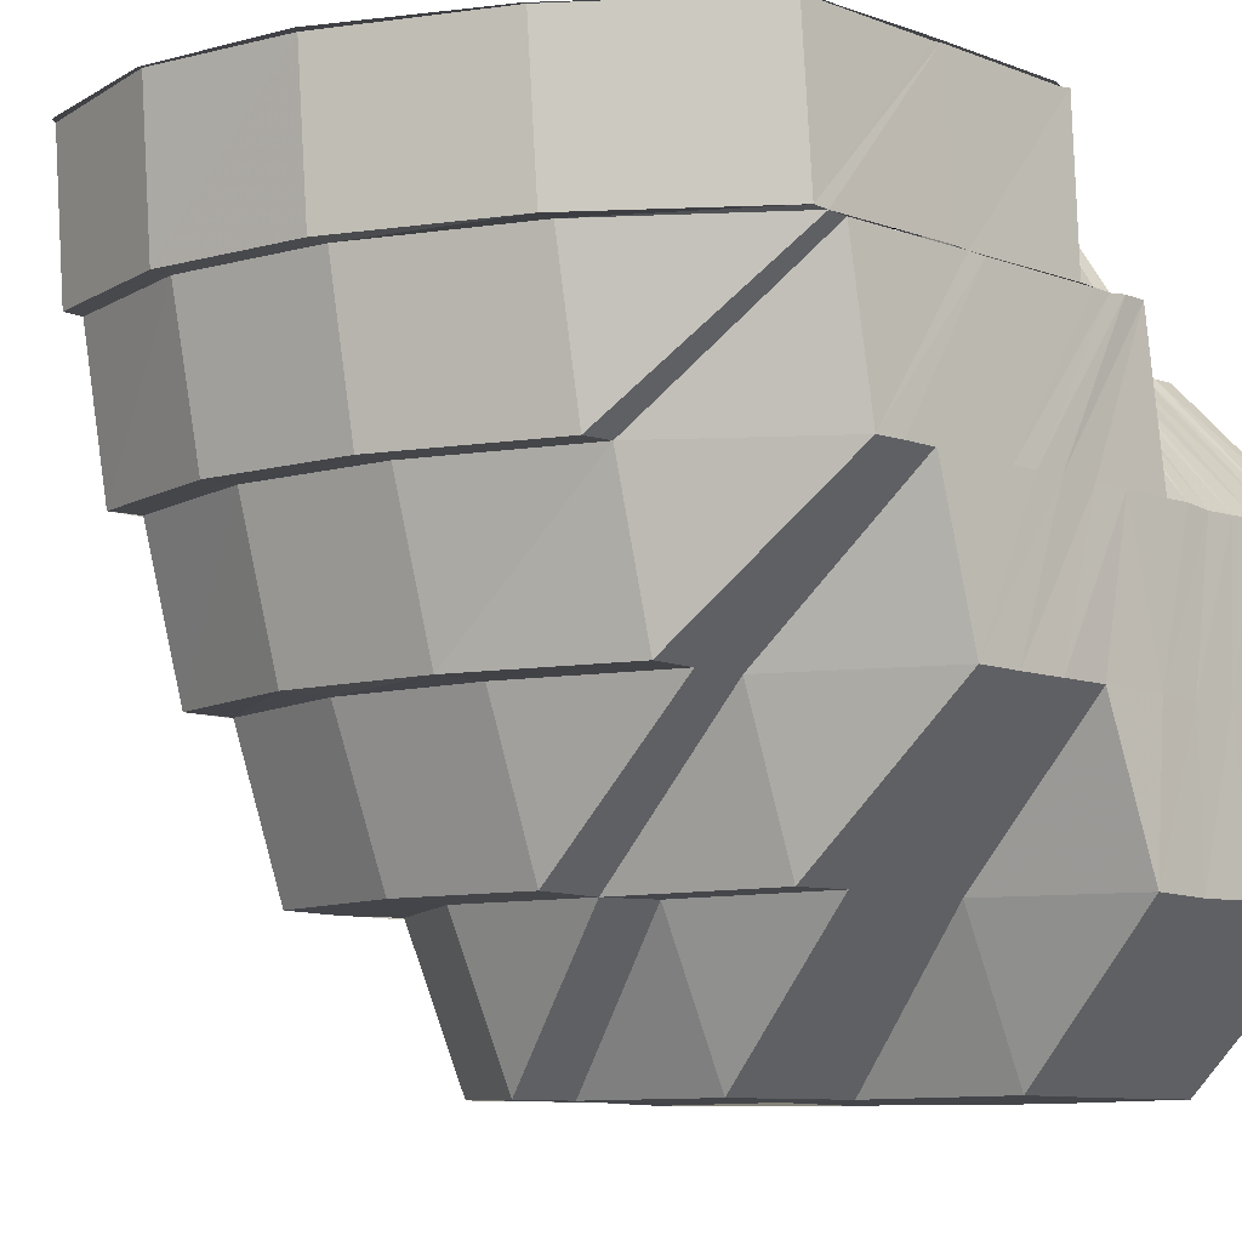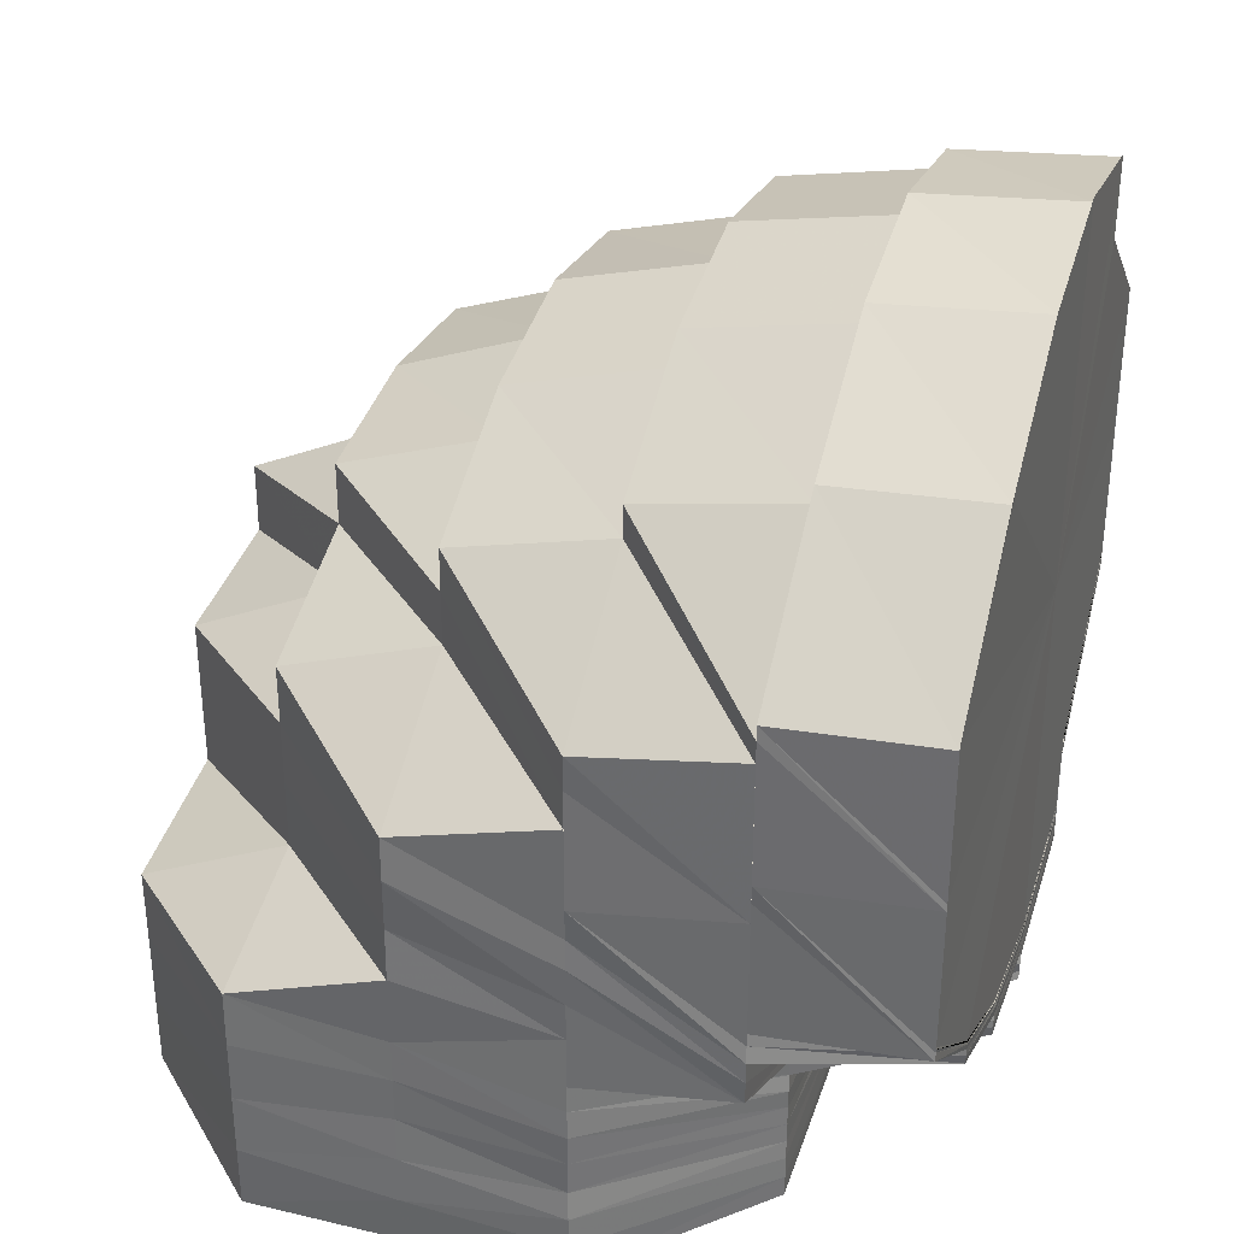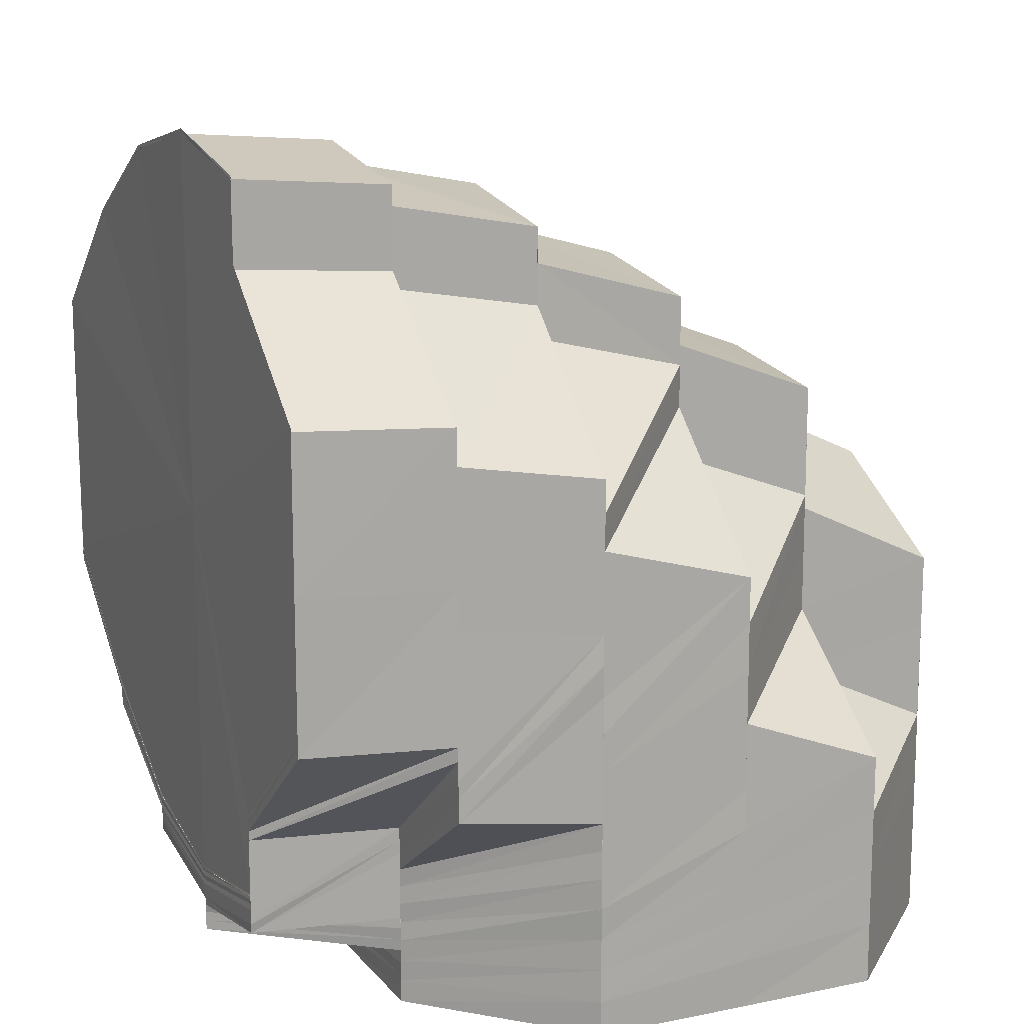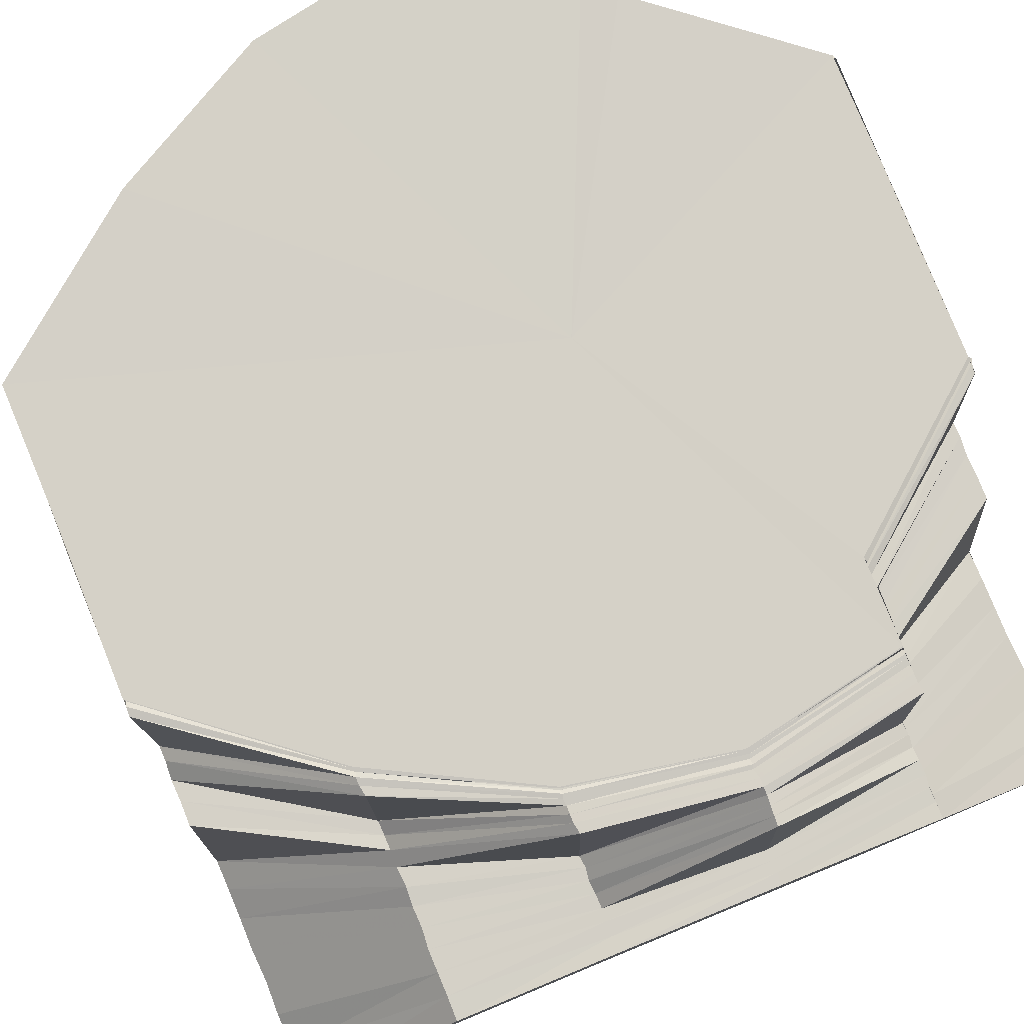
<metadata>
{"format":"obj","ext":"obj","renderer":"f3d","projection":"perspective","resolution":1024,"background":"white","views":[{"elev":-9.3,"azim":45.8,"up":"+Y"},{"elev":33.3,"azim":107.4,"up":"+Z"},{"elev":14.0,"azim":-114.2,"up":"+Z"},{"elev":79.7,"azim":157.7,"up":"+Y"}]}
</metadata>
<code>
o 7625
v 2231 1886 18.09
v 2231 1886 18.1
v 2231 1886 18.09
v 2231 1886 18.1
v 2231 1886 18.09
v 2231 1886 18.09
v 2231 1886 18.1
v 2231 1886 18.09
v 2231 1886 18.09
v 2231 1886 18.1
v 2231 1886 18.09
v 2231 1886 18.09
v 2231 1886 18.1
v 2231 1886 18.09
v 2231 1886 18.1
v 2231 1886 18.09
v 2231 1886 18.1
v 2231 1886 18.1
v 2231 1886 18.1
v 2231 1886 18.1
v 2231 1886 18.1
v 2231 1886 18.11
v 2231 1886 18.11
v 2231 1886 18.11
v 2231 1886 18.11
v 2231 1886 18.1
v 2231 1886 18.11
v 2231 1886 18.11
v 2231 1886 18.11
v 2231 1886 18.11
v 2231 1886 18.11
v 2231 1886 18.12
v 2231 1886 18.12
v 2231 1886 18.11
v 2231 1886 18.12
v 2231 1886 18.12
v 2231 1886 18.11
v 2231 1886 18.11
v 2231 1886 18.12
v 2231 1886 18.12
v 2231 1886 18.12
v 2231 1886 18.12
v 2231 1886 18.12
v 2231 1886 18.11
v 2231 1886 18.12
v 2231 1886 18.12
v 2231 1886 18.13
v 2231 1886 18.13
v 2231 1886 18.13
v 2231 1886 18.12
v 2231 1886 18.13
v 2231 1886 18.13
v 2231 1886 18.13
v 2231 1886 18.13
v 2231 1886 18.13
v 2231 1886 18.14
v 2231 1886 18.13
v 2231 1886 18.13
v 2231 1886 18.13
v 2231 1886 18.14
v 2231 1886 18.12
v 2231 1886 18.13
v 2231 1886 18.13
v 2231 1886 18.12
v 2231 1886 18.12
v 2231 1886 18.11
v 2231 1886 18.11
v 2231 1886 18.12
v 2231 1886 18.11
v 2231 1886 18.11
v 2231 1886 18.11
v 2231 1886 18.1
v 2231 1886 18.11
v 2231 1886 18.12
v 2231 1886 18.11
v 2231 1886 18.11
v 2231 1886 18.11
v 2231 1886 18.1
v 2231 1886 18.1
v 2231 1886 18.1
v 2231 1886 18.1
v 2231 1886 18.1
v 2231 1886 18.1
v 2231 1886 18.1
v 2231 1886 18.1
v 2231 1886 18.1
v 2231 1886 18.1
v 2231 1886 18.1
v 2231 1886 18.1
v 2231 1886 18.1
v 2231 1886 18.1
v 2231 1886 18.1
v 2231 1886 18.1
v 2231 1886 18.1
v 2231 1886 18.1
v 2231 1886 18.1
v 2231 1886 18.1
v 2231 1886 18.1
v 2231 1886 18.1
v 2231 1886 18.1
v 2231 1886 18.1
v 2231 1886 18.1
v 2231 1886 18.1
v 2231 1886 18.1
v 2231 1886 18.1
v 2231 1886 18.1
v 2231 1886 18.11
v 2231 1886 18.1
v 2231 1886 18.11
v 2231 1886 18.11
v 2231 1886 18.11
v 2231 1886 18.1
v 2231 1886 18.1
v 2231 1886 18.1
v 2231 1886 18.1
v 2231 1886 18.1
v 2231 1886 18.1
v 2231 1886 18.1
v 2231 1886 18.1
v 2231 1886 18.1
v 2231 1886 18.1
v 2231 1886 18.1
v 2231 1886 18.09
v 2231 1886 18.1
v 2231 1886 18.09
v 2231 1886 18.09
v 2231 1886 18.1
v 2231 1886 18.09
v 2231 1886 18.1
v 2231 1886 18.09
v 2231 1886 18.1
v 2231 1886 18.09
v 2231 1886 18.1
v 2231 1886 18.1
v 2231 1886 18.1
v 2231 1886 18.1
v 2231 1886 18.1
v 2231 1886 18.1
v 2231 1886 18.1
v 2231 1886 18.1
v 2231 1886 18.1
v 2231 1886 18.1
v 2231 1886 18.1
v 2231 1886 18.1
v 2231 1886 18.1
v 2231 1886 18.1
v 2231 1886 18.1
v 2231 1886 18.1
v 2231 1886 18.1
v 2231 1886 18.09
v 2231 1886 18.1
v 2231 1886 18.1
v 2231 1886 18.09
v 2231 1886 18.09
v 2231 1886 18.1
v 2231 1886 18.09
v 2231 1886 18.09
v 2231 1886 18.09
v 2231 1886 18.09
v 2231 1886 18.09
v 2231 1886 18.09
v 2231 1886 18.09
v 2231 1886 18.09
v 2231 1886 18.09
v 2231 1886 18.09
v 2231 1886 18.09
v 2231 1886 18.09
v 2231 1886 18.09
v 2231 1886 18.09
v 2231 1886 18.09
v 2231 1886 18.09
v 2231 1886 18.1
v 2231 1886 18.09
v 2231 1886 18.09
v 2231 1886 18.09
v 2231 1886 18.09
v 2231 1886 18.09
v 2231 1886 18.09
v 2231 1886 18.09
v 2231 1886 18.09
v 2231 1886 18.09
v 2231 1886 18.09
v 2231 1886 18.09
v 2231 1886 18.1
v 2231 1886 18.09
v 2231 1886 18.1
v 2231 1886 18.09
v 2231 1886 18.09
v 2231 1886 18.1
v 2231 1886 18.1
v 2231 1886 18.11
v 2231 1886 18.1
v 2231 1886 18.11
v 2231 1886 18.11
v 2231 1886 18.1
v 2231 1886 18.11
v 2231 1886 18.12
v 2231 1886 18.1
v 2231 1886 18.1
v 2231 1886 18.1
v 2231 1886 18.11
v 2231 1886 18.1
v 2231 1886 18.09
v 2231 1886 18.09
v 2231 1886 18.09
v 2231 1886 18.1
v 2231 1886 18.1
v 2231 1886 18.1
v 2231 1886 18.11
v 2231 1886 18.1
v 2231 1886 18.1
v 2231 1886 18.11
v 2231 1886 18.11
v 2231 1886 18.11
v 2231 1886 18.12
v 2231 1886 18.12
v 2231 1886 18.12
v 2231 1886 18.12
v 2231 1886 18.11
v 2231 1886 18.12
v 2231 1886 18.11
v 2231 1886 18.13
v 2231 1886 18.12
v 2231 1886 18.12
v 2231 1886 18.1
v 2231 1886 18.1
v 2231 1886 18.1
v 2231 1886 18.1
v 2231 1886 18.11
v 2231 1886 18.1
v 2231 1886 18.11
v 2231 1886 18.1
v 2231 1886 18.12
v 2231 1886 18.11
v 2231 1886 18.12
v 2231 1886 18.11
v 2231 1886 18.11
v 2231 1886 18.1
v 2231 1886 18.1
v 2231 1886 18.11
v 2231 1886 18.11
v 2231 1886 18.12
v 2231 1886 18.12
v 2231 1886 18.13
v 2231 1886 18.13
v 2231 1886 18.13
v 2231 1886 18.13
v 2231 1886 18.12
v 2231 1886 18.12
v 2231 1886 18.13
v 2231 1886 18.14
v 2231 1886 18.14
v 2231 1886 18.14
v 2231 1886 18.13
v 2231 1886 18.14
v 2231 1886 18.14
v 2231 1886 18.13
v 2231 1886 18.13
v 2231 1886 18.12
v 2231 1886 18.11
v 2231 1886 18.14
v 2231 1886 18.13
v 2231 1886 18.11
v 2231 1886 18.1
v 2231 1886 18.14
v 2231 1886 18.14
v 2231 1886 18.14
v 2231 1886 18.14
v 2231 1886 18.14
v 2231 1886 18.14
v 2231 1886 18.14
v 2231 1886 18.14
v 2231 1886 18.14
v 2231 1886 18.14
v 2231 1886 18.13
v 2231 1886 18.14
v 2231 1886 18.14
v 2231 1886 18.14
v 2231 1886 18.15
v 2231 1886 18.15
v 2231 1886 18.14
v 2231 1886 18.15
v 2231 1886 18.13
v 2231 1886 18.14
v 2231 1886 18.14
v 2231 1886 18.14
v 2231 1886 18.13
v 2231 1886 18.13
v 2231 1886 18.15
v 2231 1886 18.15
v 2231 1886 18.15
v 2231 1886 18.15
v 2231 1886 18.14
v 2231 1886 18.14
v 2231 1886 18.15
v 2231 1886 18.14
v 2231 1886 18.14
v 2231 1886 18.15
v 2231 1886 18.14
v 2231 1886 18.15
v 2231 1886 18.14
v 2231 1886 18.14
v 2231 1886 18.14
v 2231 1886 18.13
v 2231 1886 18.14
v 2231 1886 18.13
v 2231 1886 18.14
v 2231 1886 18.13
v 2231 1886 18.14
v 2231 1886 18.13
v 2231 1886 18.15
v 2231 1886 18.14
v 2231 1886 18.14
v 2231 1886 18.13
v 2231 1886 18.15
v 2231 1886 18.15
v 2231 1886 18.15
v 2231 1886 18.15
v 2231 1886 18.12
v 2231 1886 18.14
v 2231 1886 18.14
v 2231 1886 18.13
v 2231 1886 18.11
v 2231 1886 18.1
v 2231 1886 18.13
v 2231 1886 18.13
v 2231 1886 18.12
v 2231 1886 18.11
v 2231 1886 18.11
v 2231 1886 18.11
v 2231 1886 18.11
v 2231 1886 18.11
v 2231 1886 18.11
v 2231 1886 18.11
v 2231 1886 18.11
v 2231 1886 18.11
v 2231 1886 18.11
v 2231 1886 18.11
v 2231 1886 18.11
v 2231 1886 18.12
v 2231 1886 18.13
v 2231 1886 18.13
v 2231 1886 18.14
v 2231 1886 18.14
v 2231 1886 18.15
v 2231 1886 18.14
v 2231 1886 18.14
v 2231 1886 18.15
v 2231 1886 18.13
v 2231 1886 18.13
v 2231 1886 18.15
v 2231 1886 18.15
v 2231 1886 18.15
v 2231 1886 18.15
v 2231 1886 18.15
v 2231 1886 18.12
v 2231 1886 18.13
v 2231 1886 18.12
v 2231 1886 18.13
v 2231 1886 18.13
v 2231 1886 18.1
v 2231 1886 18.1
v 2231 1886 18.1
v 2231 1886 18.1
v 2231 1886 18.11
v 2231 1886 18.11
v 2231 1886 18.11
v 2231 1886 18.11
v 2231 1886 18.1
v 2231 1886 18.11
v 2231 1886 18.11
v 2231 1886 18.11
v 2231 1886 18.12
v 2231 1886 18.13
v 2231 1886 18.11
v 2231 1886 18.11
v 2231 1886 18.11
v 2231 1886 18.11
v 2231 1886 18.11
v 2231 1886 18.11
v 2231 1886 18.11
v 2231 1886 18.11
v 2231 1886 18.11
v 2231 1886 18.12
v 2231 1886 18.1
v 2231 1886 18.11
v 2231 1886 18.11
v 2231 1886 18.1
v 2231 1886 18.11
v 2231 1886 18.1
v 2231 1886 18.1
v 2231 1886 18.1
v 2231 1886 18.1
v 2231 1886 18.1
v 2231 1886 18.1
v 2231 1886 18.1
v 2231 1886 18.11
v 2231 1886 18.11
v 2231 1886 18.1
v 2231 1886 18.12
v 2231 1886 18.12
v 2231 1886 18.1
v 2231 1886 18.1
v 2231 1886 18.13
v 2231 1886 18.13
v 2231 1886 18.14
v 2231 1886 18.14
v 2231 1886 18.14
v 2231 1886 18.13
v 2231 1886 18.1
v 2231 1886 18.11
v 2231 1886 18.11
v 2231 1886 18.11
v 2231 1886 18.1
v 2231 1886 18.11
v 2231 1886 18.1
v 2231 1886 18.1
v 2231 1886 18.1
v 2231 1886 18.1
v 2231 1886 18.1
v 2231 1886 18.1
v 2231 1886 18.1
v 2231 1886 18.1
v 2231 1886 18.1
v 2231 1886 18.1
v 2231 1886 18.1
v 2231 1886 18.11
v 2231 1886 18.1
v 2231 1886 18.1
v 2231 1886 18.1
v 2231 1886 18.1
v 2231 1886 18.1
v 2231 1886 18.11
v 2231 1886 18.11
v 2231 1886 18.11
v 2231 1886 18.11
v 2231 1886 18.11
v 2231 1886 18.12
v 2231 1886 18.12
v 2231 1886 18.13
v 2231 1886 18.14
v 2231 1886 18.13
v 2231 1886 18.09
v 2231 1886 18.09
v 2231 1886 18.09
v 2231 1886 18.09
v 2231 1886 18.09
v 2231 1886 18.09
v 2231 1886 18.09
v 2231 1886 18.09
v 2231 1886 18.09
v 2231 1886 18.09
v 2231 1886 18.09
v 2231 1886 18.09
v 2231 1886 18.09
v 2231 1886 18.09
v 2231 1886 18.09
f 1 2 3
f 3 4 5
f 6 7 1
f 7 2 8
f 9 10 6
f 10 7 11
f 12 13 9
f 13 10 14
f 2 15 16
f 2 17 15
f 17 18 15
f 7 19 2
f 19 17 2
f 10 20 7
f 20 19 7
f 13 21 10
f 21 20 10
f 17 22 18
f 22 23 18
f 19 24 17
f 24 22 17
f 20 25 19
f 25 24 19
f 21 26 20
f 26 25 20
f 22 27 23
f 27 28 23
f 24 29 22
f 29 27 22
f 25 30 24
f 30 29 24
f 26 31 25
f 31 30 25
f 27 32 28
f 32 33 34
f 29 35 27
f 35 32 27
f 30 36 29
f 36 35 29
f 31 37 30
f 37 36 30
f 38 37 31
f 36 39 35
f 35 40 32
f 39 40 35
f 40 41 32
f 32 41 42
f 42 43 44
f 41 45 42
f 42 45 46
f 41 47 45
f 47 48 45
f 40 49 41
f 49 47 41
f 50 49 40
f 39 50 40
f 49 51 47
f 47 52 48
f 51 52 47
f 52 53 48
f 54 51 49
f 50 54 49
f 51 55 52
f 52 56 53
f 55 56 52
f 56 57 58
f 59 55 51
f 54 59 51
f 55 60 56
f 61 59 54
f 59 62 55
f 62 60 55
f 61 63 59
f 63 62 59
f 64 61 54
f 64 54 50
f 65 61 64
f 66 67 65
f 68 64 50
f 68 50 39
f 69 65 64
f 69 64 68
f 70 66 69
f 71 65 69
f 72 70 73
f 74 68 39
f 74 39 36
f 37 74 36
f 75 74 37
f 76 68 74
f 75 76 74
f 76 69 68
f 77 69 76
f 73 77 76
f 38 75 37
f 78 75 38
f 79 73 78
f 79 80 73
f 81 80 79
f 82 79 78
f 83 81 84
f 85 86 83
f 81 87 80
f 88 89 82
f 90 87 81
f 87 91 80
f 92 90 93
f 94 95 90
f 96 94 97
f 98 90 97
f 99 97 100
f 101 102 98
f 103 101 104
f 105 104 106
f 107 105 108
f 109 110 105
f 110 111 112
f 112 113 114
f 106 114 115
f 106 115 116
f 117 118 113
f 119 106 120
f 119 116 121
f 122 121 123
f 122 119 124
f 125 123 126
f 127 122 128
f 129 130 125
f 128 131 132
f 130 133 131
f 124 134 131
f 133 135 134
f 135 136 137
f 120 137 134
f 138 139 137
f 138 140 141
f 137 139 82
f 134 137 142
f 137 82 142
f 134 142 143
f 131 134 143
f 142 82 144
f 82 78 144
f 144 78 38
f 142 144 145
f 143 142 145
f 144 38 146
f 145 144 146
f 146 38 31
f 146 31 26
f 147 146 26
f 145 146 147
f 147 26 21
f 143 145 148
f 148 145 147
f 131 143 149
f 149 143 148
f 150 131 149
f 151 147 21
f 148 147 151
f 151 21 13
f 149 148 152
f 152 148 151
f 150 149 153
f 153 149 152
f 154 150 153
f 155 151 13
f 152 151 155
f 155 13 156
f 153 152 157
f 157 152 155
f 157 155 158
f 159 155 12
f 160 157 159
f 161 153 157
f 161 157 162
f 163 161 160
f 154 153 161
f 164 165 154
f 166 154 161
f 166 161 167
f 168 166 163
f 169 154 166
f 169 170 154
f 171 170 169
f 171 172 173
f 174 171 169
f 175 169 166
f 174 169 175
f 175 166 176
f 177 175 168
f 178 174 175
f 178 175 179
f 180 178 177
f 181 182 180
f 183 184 181
f 184 182 185
f 5 186 183
f 186 184 187
f 4 186 188
f 4 189 186
f 189 190 186
f 186 190 184
f 189 191 190
f 191 192 190
f 191 193 192
f 28 193 191
f 193 194 195
f 196 197 193
f 190 192 198
f 190 198 184
f 184 198 182
f 192 199 198
f 200 201 199
f 198 202 182
f 198 199 202
f 182 202 203
f 182 203 204
f 202 205 203
f 202 206 205
f 199 206 202
f 206 207 205
f 199 208 206
f 209 208 199
f 206 210 207
f 208 210 206
f 210 211 207
f 209 212 208
f 208 213 210
f 46 212 209
f 214 215 209
f 46 216 212
f 216 217 212
f 216 218 217
f 217 219 213
f 218 220 217
f 217 220 219
f 220 221 219
f 218 222 220
f 53 222 218
f 223 224 221
f 213 219 225
f 213 225 210
f 210 225 211
f 225 226 211
f 225 227 226
f 227 228 226
f 227 229 228
f 229 230 228
f 229 231 232
f 233 234 231
f 235 236 234
f 233 235 237
f 237 238 239
f 240 233 241
f 240 241 229
f 242 240 221
f 242 243 240
f 244 243 242
f 222 244 242
f 244 245 243
f 246 247 222
f 222 248 249
f 245 250 243
f 251 252 245
f 245 253 250
f 253 254 250
f 255 253 245
f 253 256 257
f 254 258 259
f 254 259 235
f 235 259 260
f 261 258 262
f 260 263 264
f 260 264 238
f 265 266 255
f 267 265 255
f 267 268 269
f 270 265 267
f 270 271 265
f 272 273 270
f 274 270 267
f 275 272 276
f 277 278 274
f 271 279 265
f 265 279 266
f 271 280 279
f 281 282 280
f 283 281 284
f 285 284 286
f 287 288 285
f 282 289 290
f 289 291 292
f 288 293 294
f 293 295 271
f 296 294 297
f 295 298 279
f 279 290 299
f 298 300 299
f 279 299 266
f 266 299 301
f 299 302 301
f 301 303 304
f 302 305 306
f 307 306 308
f 309 310 306
f 292 311 305
f 311 312 305
f 313 312 314
f 315 316 311
f 317 315 318
f 315 316 319
f 316 320 319
f 321 320 322
f 323 324 319
f 320 325 319
f 320 325 326
f 325 327 319
f 327 328 319
f 329 328 330
f 329 330 331
f 332 329 331
f 332 331 333
f 334 332 333
f 335 333 336
f 337 338 330
f 337 338 319
f 339 340 319
f 340 341 319
f 342 341 343
f 343 344 345
f 341 344 319
f 341 344 346
f 347 346 348
f 349 350 347
f 348 351 352
f 352 353 354
f 344 355 351
f 345 355 317
f 344 355 319
f 355 315 353
f 355 315 319
f 356 350 357
f 358 356 357
f 358 359 360
f 361 362 319
f 362 363 319
f 362 363 364
f 363 365 319
f 365 366 319
f 365 366 367
f 363 365 368
f 364 369 368
f 368 370 367
f 368 367 371
f 364 368 372
f 372 368 371
f 371 358 373
f 373 358 374
f 375 372 376
f 372 377 378
f 379 380 373
f 381 379 382
f 383 373 384
f 382 383 384
f 385 372 386
f 387 386 382
f 388 385 386
f 388 386 387
f 387 382 389
f 390 385 388
f 390 391 385
f 392 391 390
f 392 393 394
f 395 387 389
f 396 395 397
f 395 389 398
f 399 387 395
f 399 388 387
f 398 389 400
f 398 400 65
f 389 401 400
f 400 401 63
f 402 399 403
f 401 404 63
f 401 384 404
f 63 404 62
f 384 405 404
f 404 406 62
f 404 405 406
f 62 406 60
f 405 276 406
f 405 374 276
f 406 276 274
f 406 274 60
f 60 274 407
f 274 267 407
f 60 407 56
f 407 267 408
f 56 407 409
f 407 408 409
f 410 91 411
f 91 412 413
f 414 415 412
f 91 416 71
f 417 418 416
f 419 416 91
f 87 419 91
f 419 420 416
f 421 419 87
f 90 421 87
f 422 421 90
f 422 423 421
f 117 424 422
f 423 425 421
f 421 425 419
f 425 420 419
f 423 426 425
f 427 424 428
f 425 429 420
f 426 429 425
f 429 399 420
f 426 430 429
f 429 431 399
f 430 431 429
f 431 388 399
f 430 432 431
f 431 390 388
f 432 390 431
f 433 434 424
f 434 435 424
f 434 436 437
f 438 334 434
f 438 439 334
f 440 439 438
f 440 326 439
f 441 442 440
f 443 444 445
f 444 446 445
f 447 443 445
f 446 448 445
f 449 447 445
f 448 450 445
f 451 449 445
f 450 452 445
f 453 451 445
f 452 454 445
f 455 453 445
f 454 456 445
f 457 455 445
f 456 457 445

</code>
